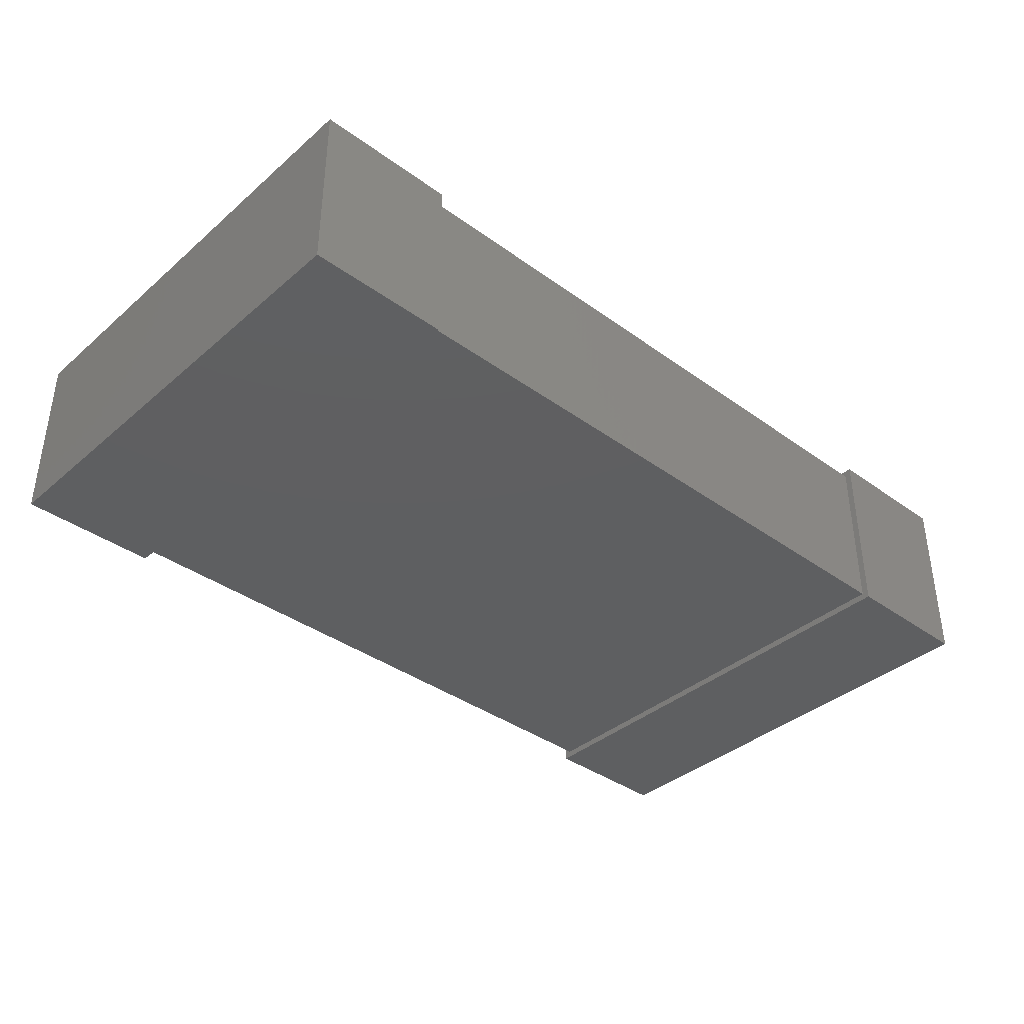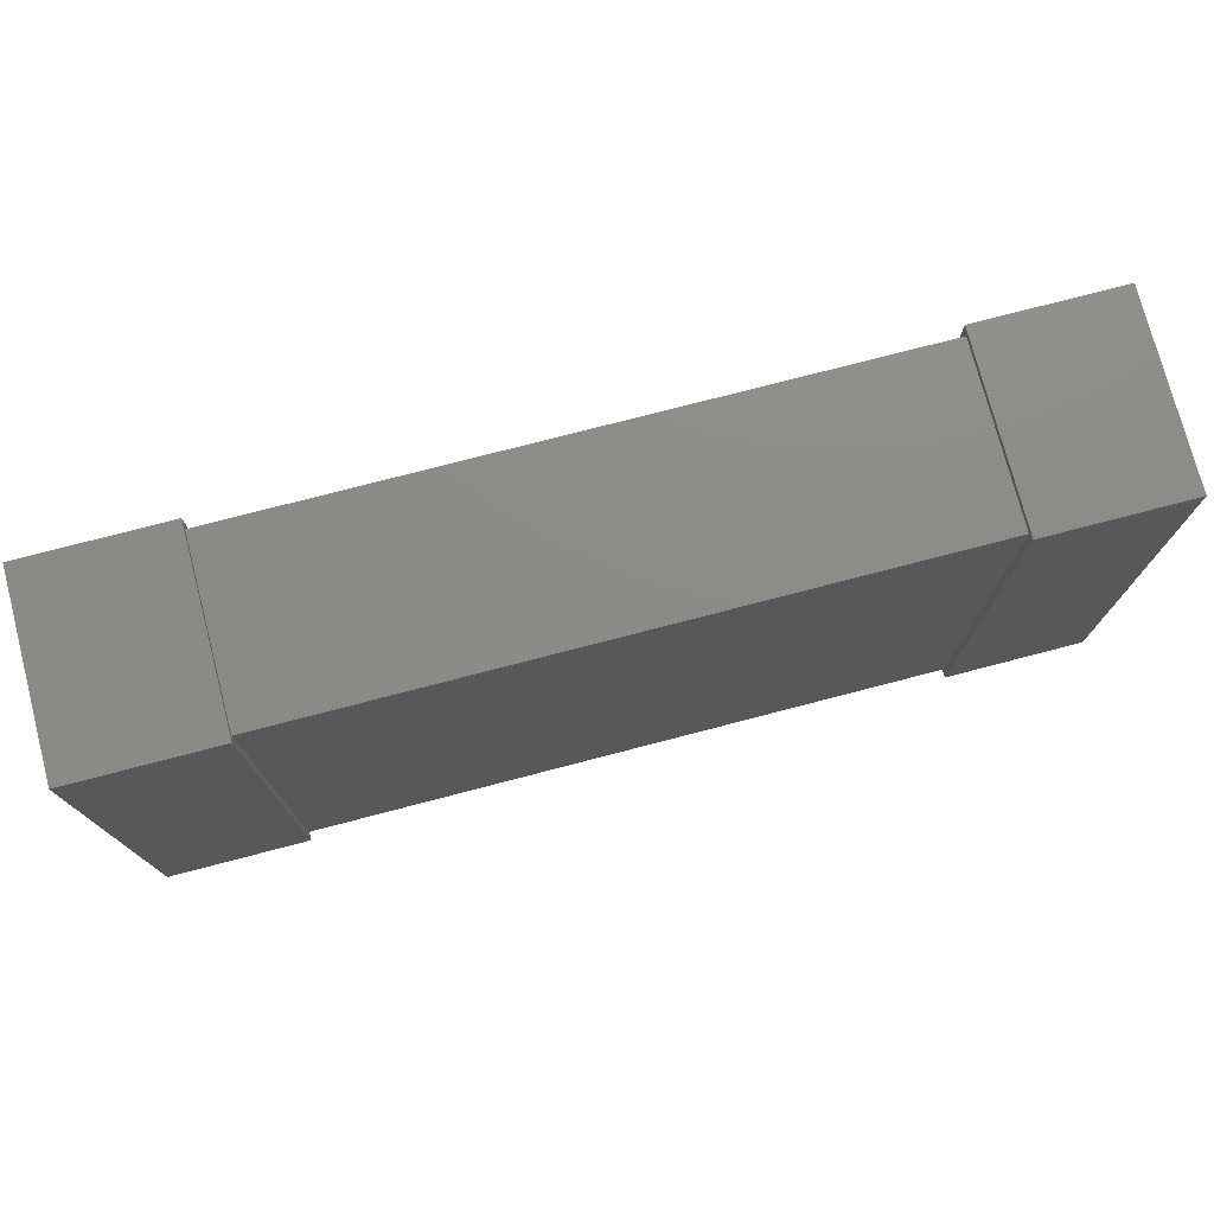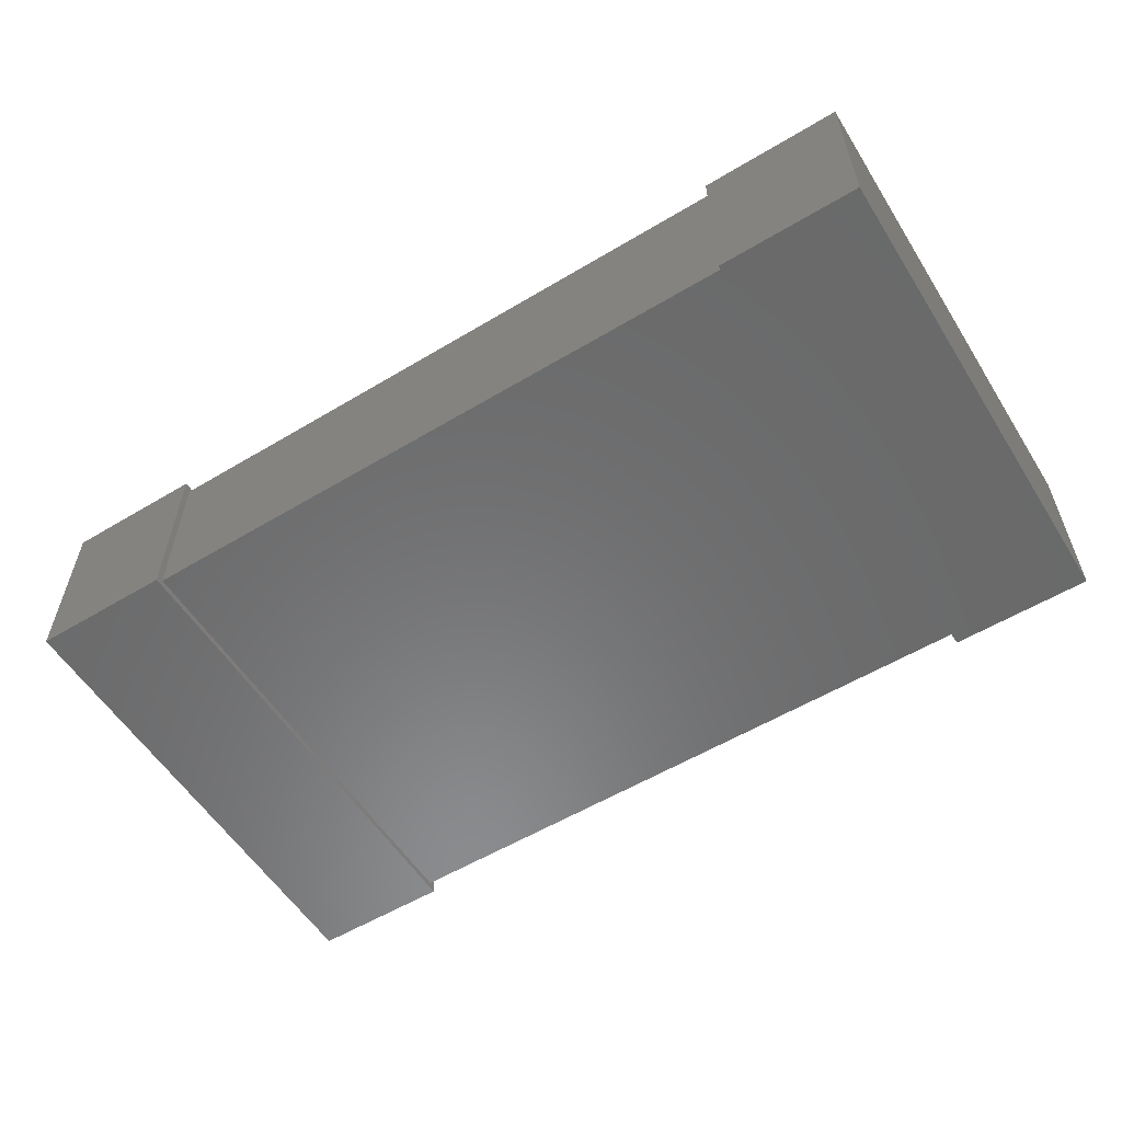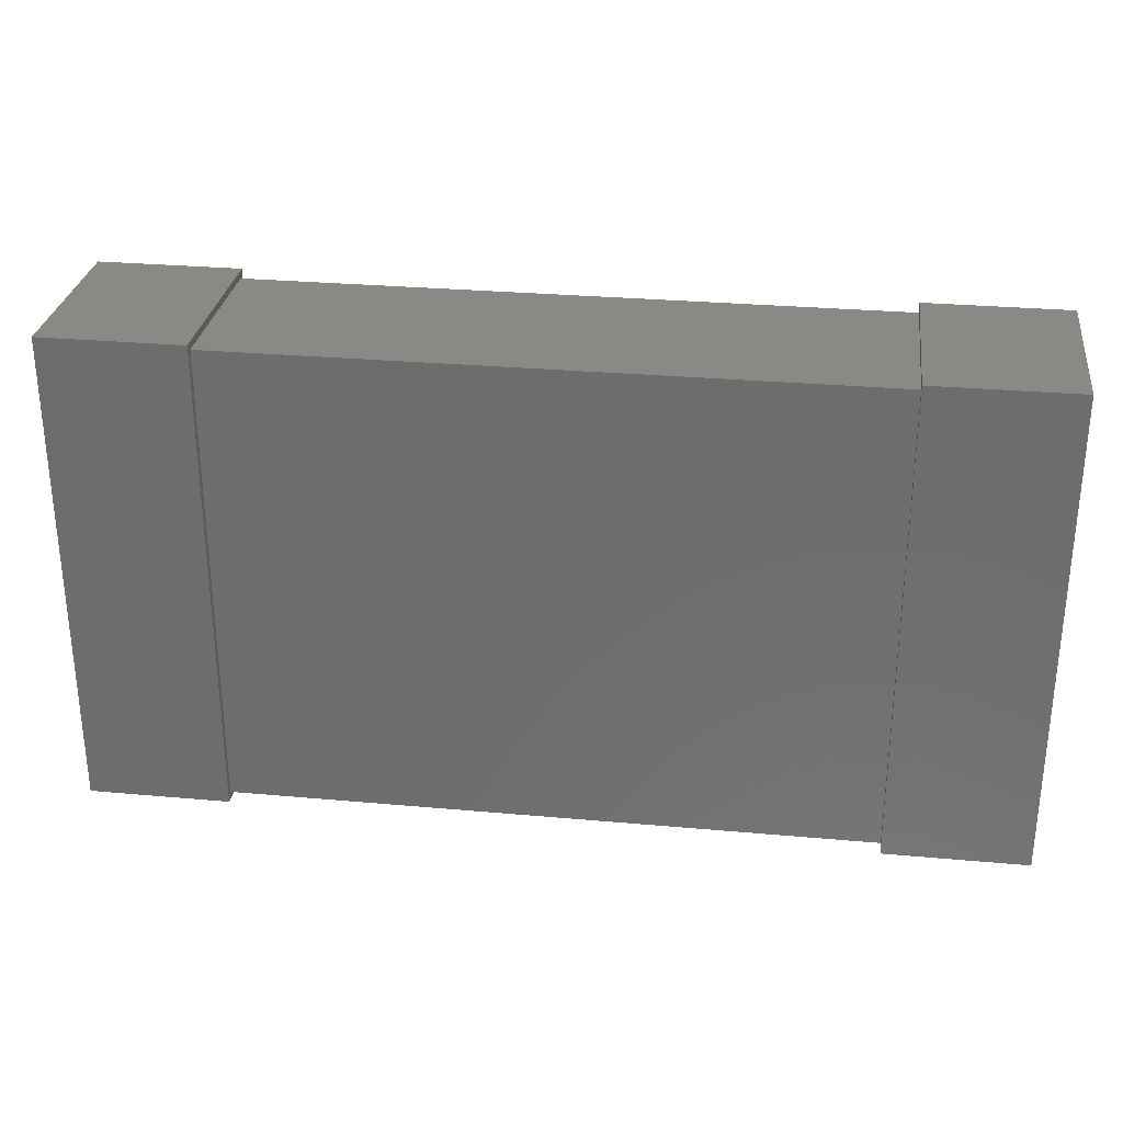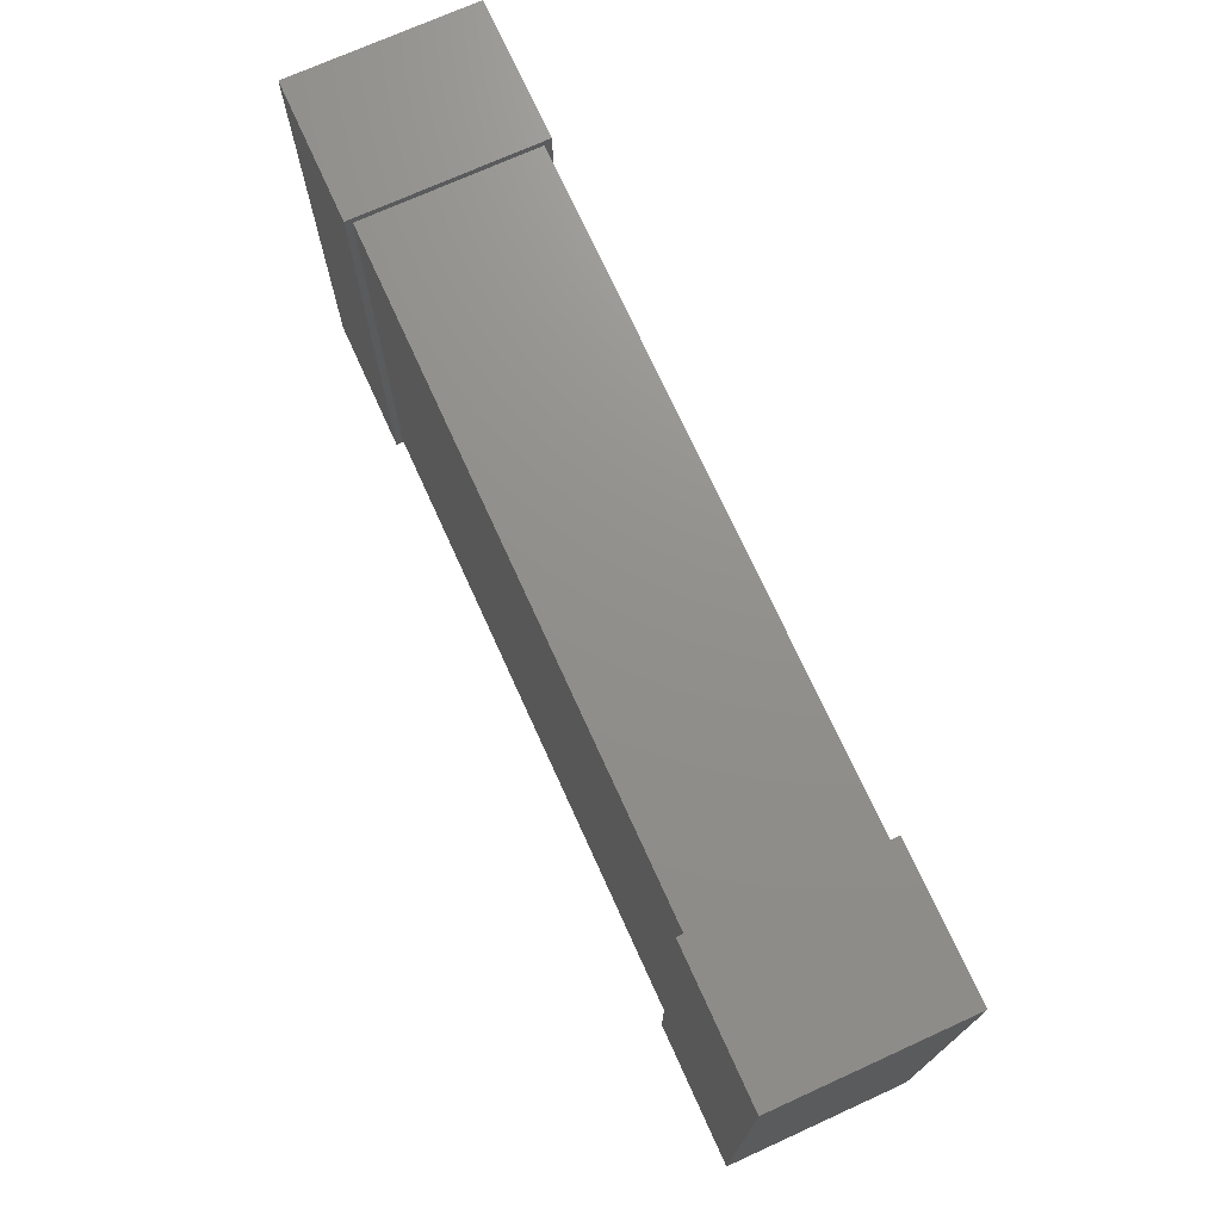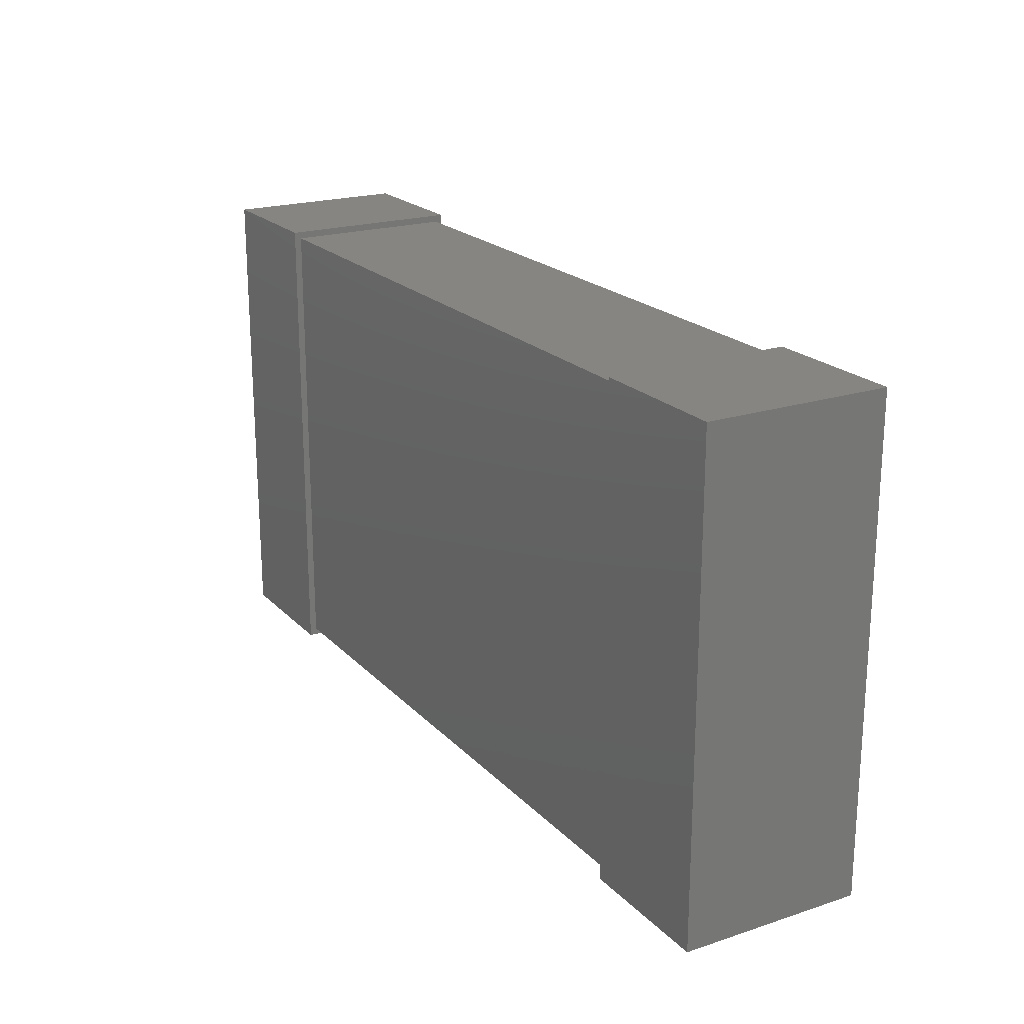
<metadata>
{"format":"stl","ext":"stl","renderer":"f3d","projection":"perspective","resolution":1024,"background":"white","views":[{"elev":-37.9,"azim":-42.6,"up":"+Z"},{"elev":75.6,"azim":-14.6,"up":"+Y"},{"elev":-56.7,"azim":32.0,"up":"+Z"},{"elev":29.2,"azim":7.6,"up":"+Y"},{"elev":72.5,"azim":65.6,"up":"+Y"},{"elev":20.8,"azim":-120.4,"up":"+Y"}]}
</metadata>
<code>
# stl→obj: 24 verts, 36 faces
v 45 -33.5 1
v 45 33.5 25
v 45 -33.5 25
v 45 33.5 1
v -45 33.5 1
v -45 -33.5 25
v -45 33.5 25
v -45 -33.5 1
v 65 -34.5 0
v 65 34.5 26
v 65 -34.5 26
v 65 34.5 0
v 45 34.5 0
v 45 -34.5 26
v 45 34.5 26
v 45 -34.5 0
v -65 34.5 0
v -65 -34.5 26
v -65 34.5 26
v -65 -34.5 0
v -45 -34.5 0
v -45 34.5 26
v -45 -34.5 26
v -45 34.5 0
f 1 2 3
f 1 4 2
f 5 6 7
f 5 8 6
f 8 3 6
f 8 1 3
f 4 7 2
f 4 5 7
f 1 5 4
f 1 8 5
f 3 2 7
f 3 7 6
f 9 10 11
f 9 12 10
f 13 14 15
f 13 16 14
f 16 11 14
f 16 9 11
f 12 15 10
f 12 13 15
f 9 13 12
f 9 16 13
f 11 10 15
f 11 15 14
f 17 18 19
f 17 20 18
f 21 22 23
f 21 24 22
f 24 19 22
f 24 17 19
f 20 23 18
f 20 21 23
f 17 21 20
f 17 24 21
f 19 18 23
f 19 23 22

</code>
